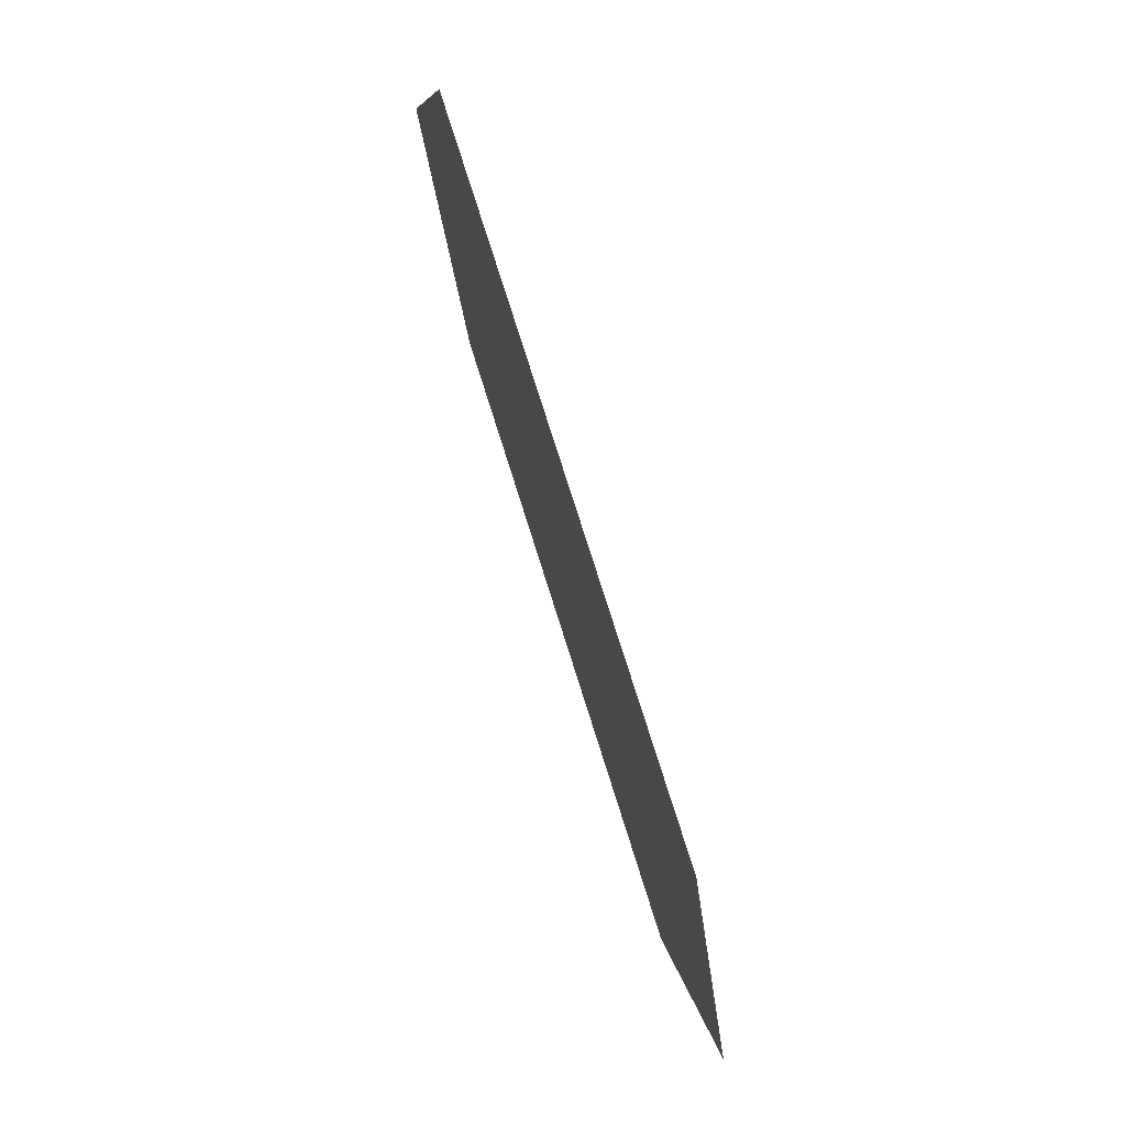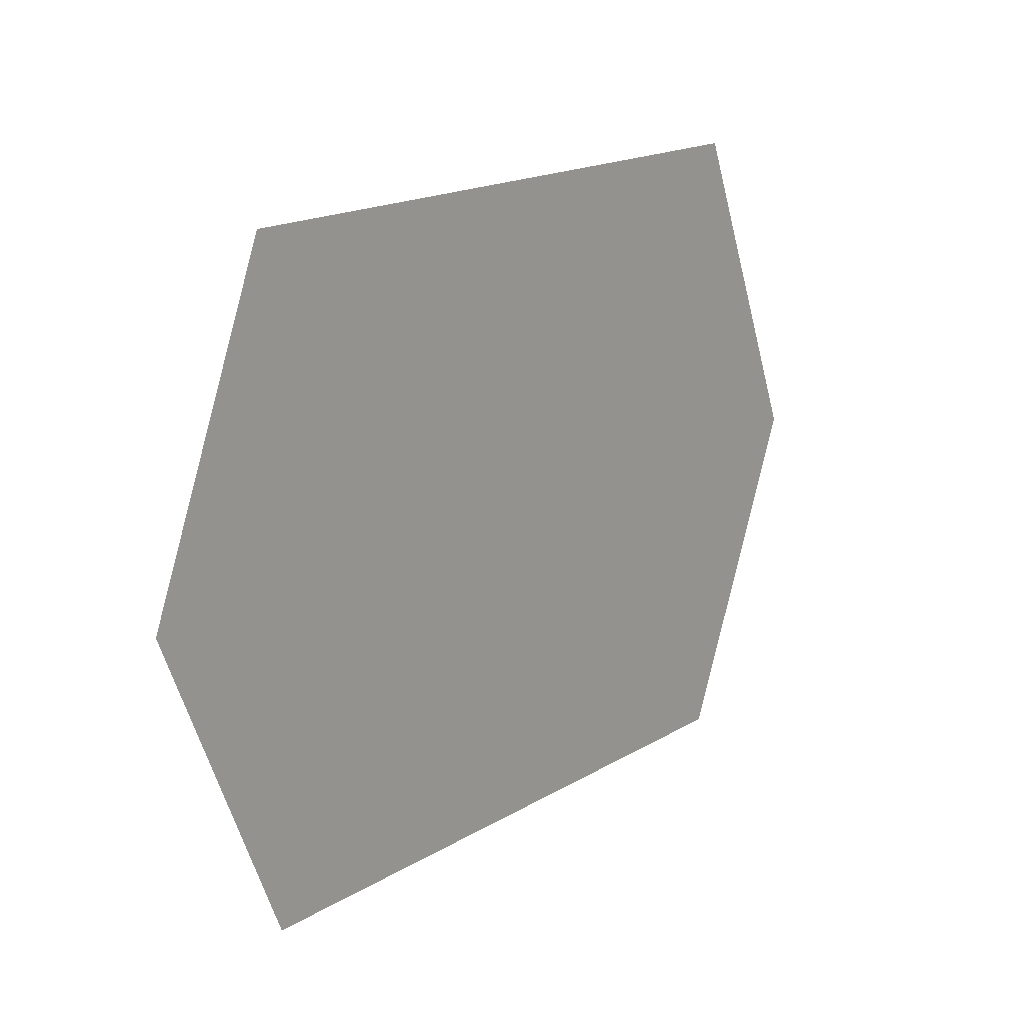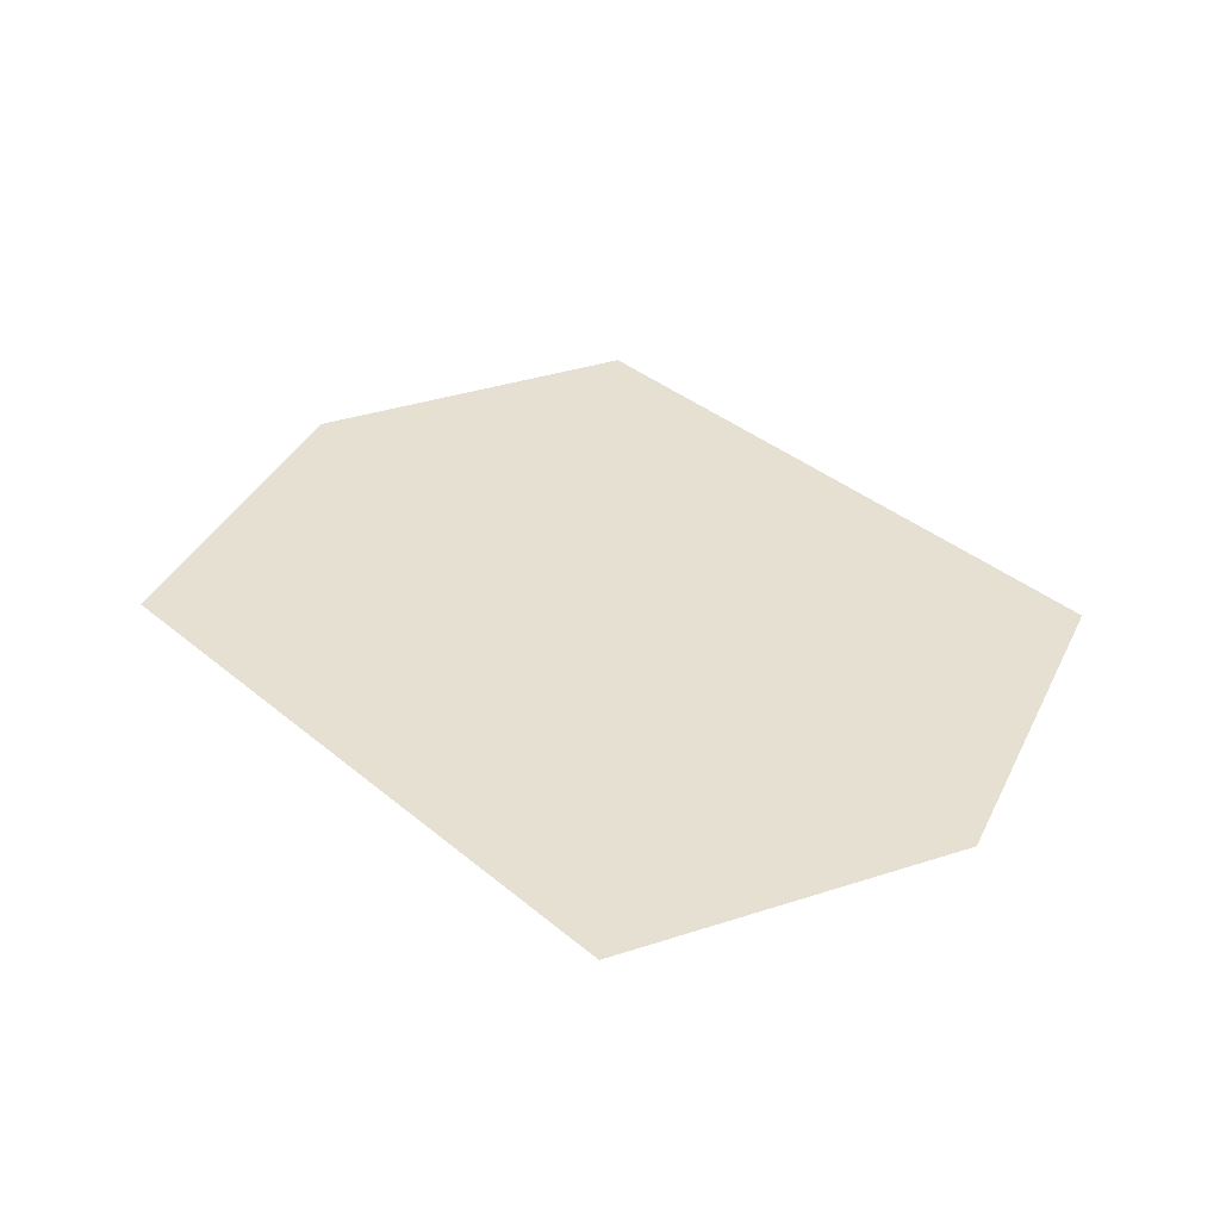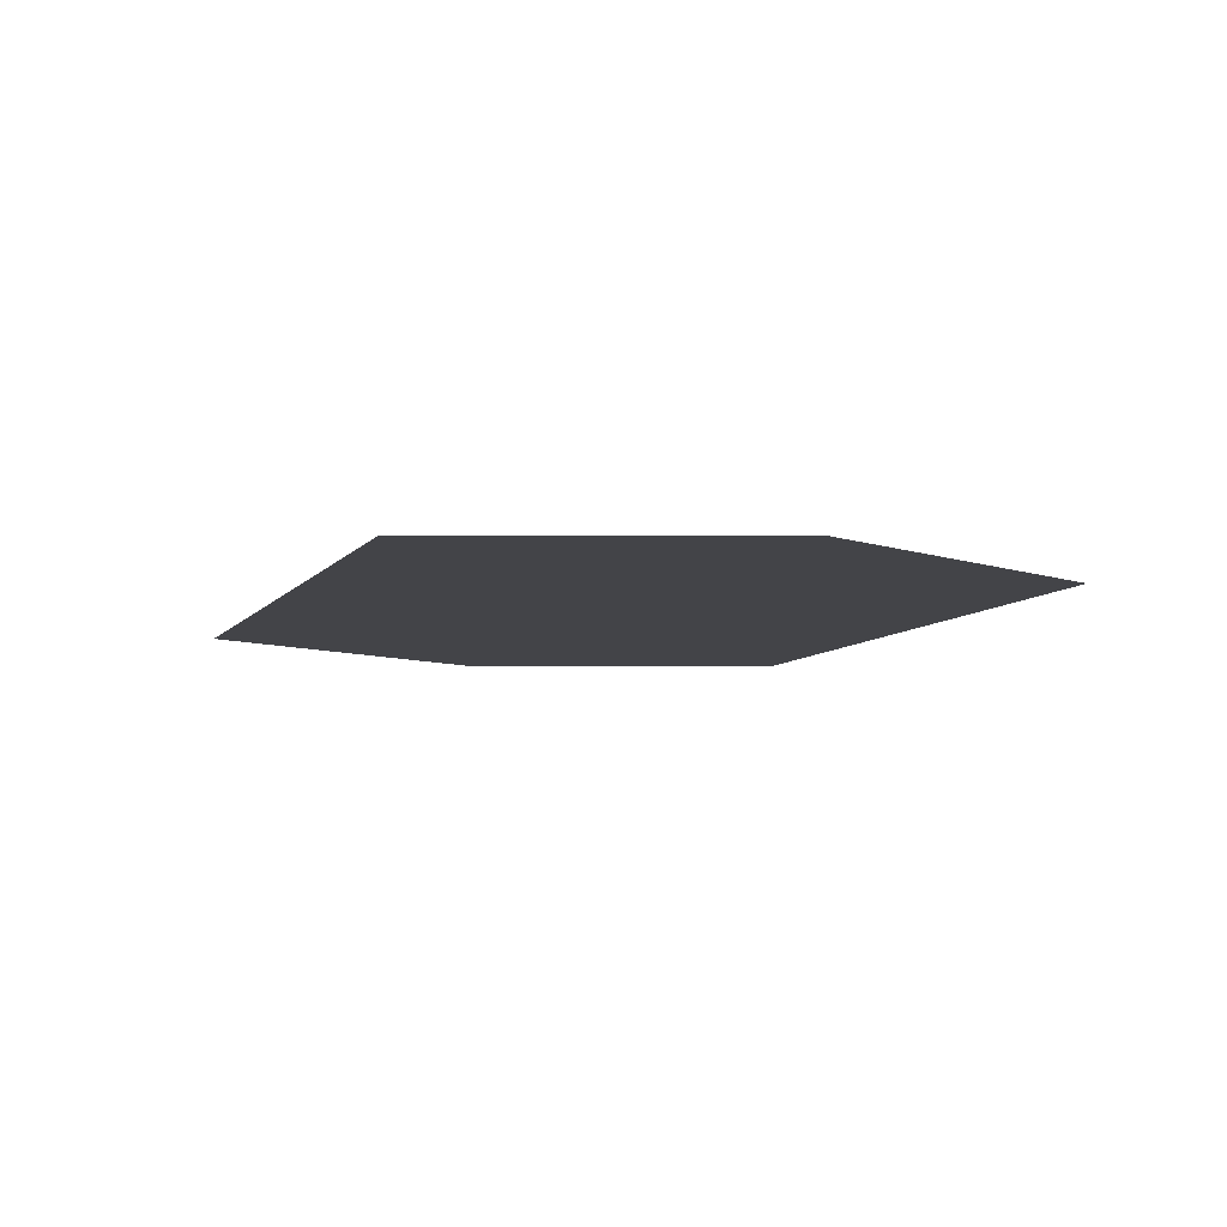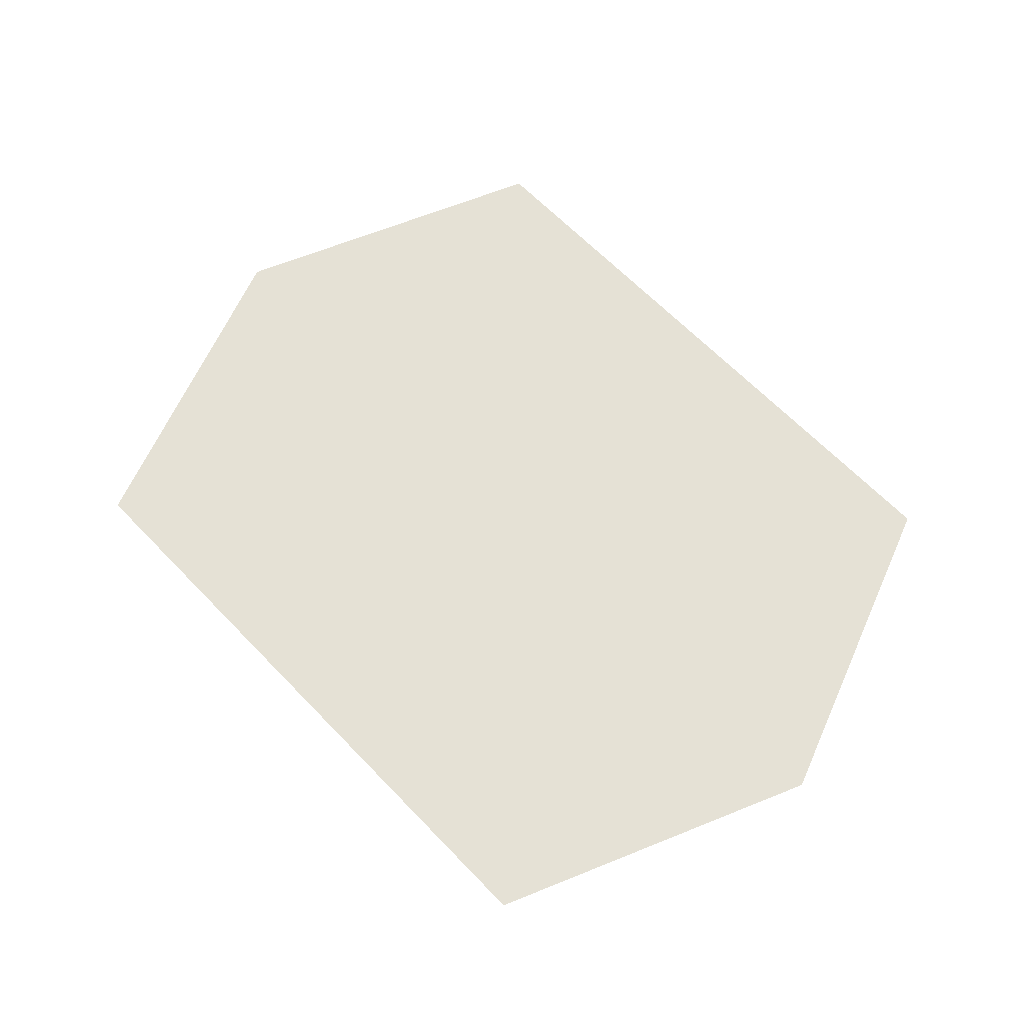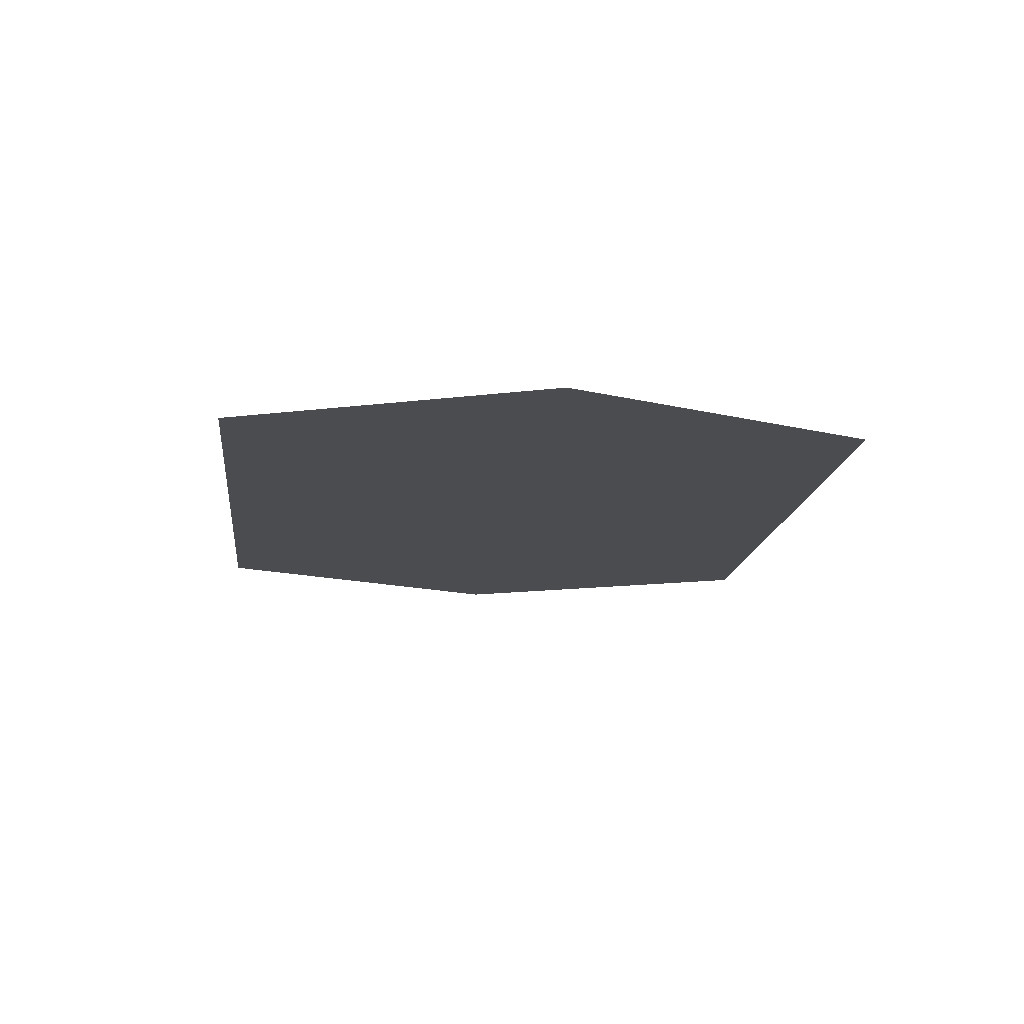
<metadata>
{"format":"obj","ext":"obj","renderer":"f3d","projection":"perspective","resolution":1024,"background":"white","views":[{"elev":77.2,"azim":-107.5,"up":"+Y"},{"elev":17.7,"azim":-49.4,"up":"+Y"},{"elev":38.3,"azim":46.1,"up":"+Z"},{"elev":-8.3,"azim":68.7,"up":"+Z"},{"elev":65.0,"azim":-133.9,"up":"+Z"},{"elev":-14.8,"azim":83.6,"up":"+Z"}]}
</metadata>
<code>
v 0 0 0
v 1 0 0
v 1.2 0.5 0
v 1 1 0
v 0 1 0
v -0.2 0.5 0
f 1 2 3
f 1 3 4
f 1 4 5
f 1 5 6

</code>
